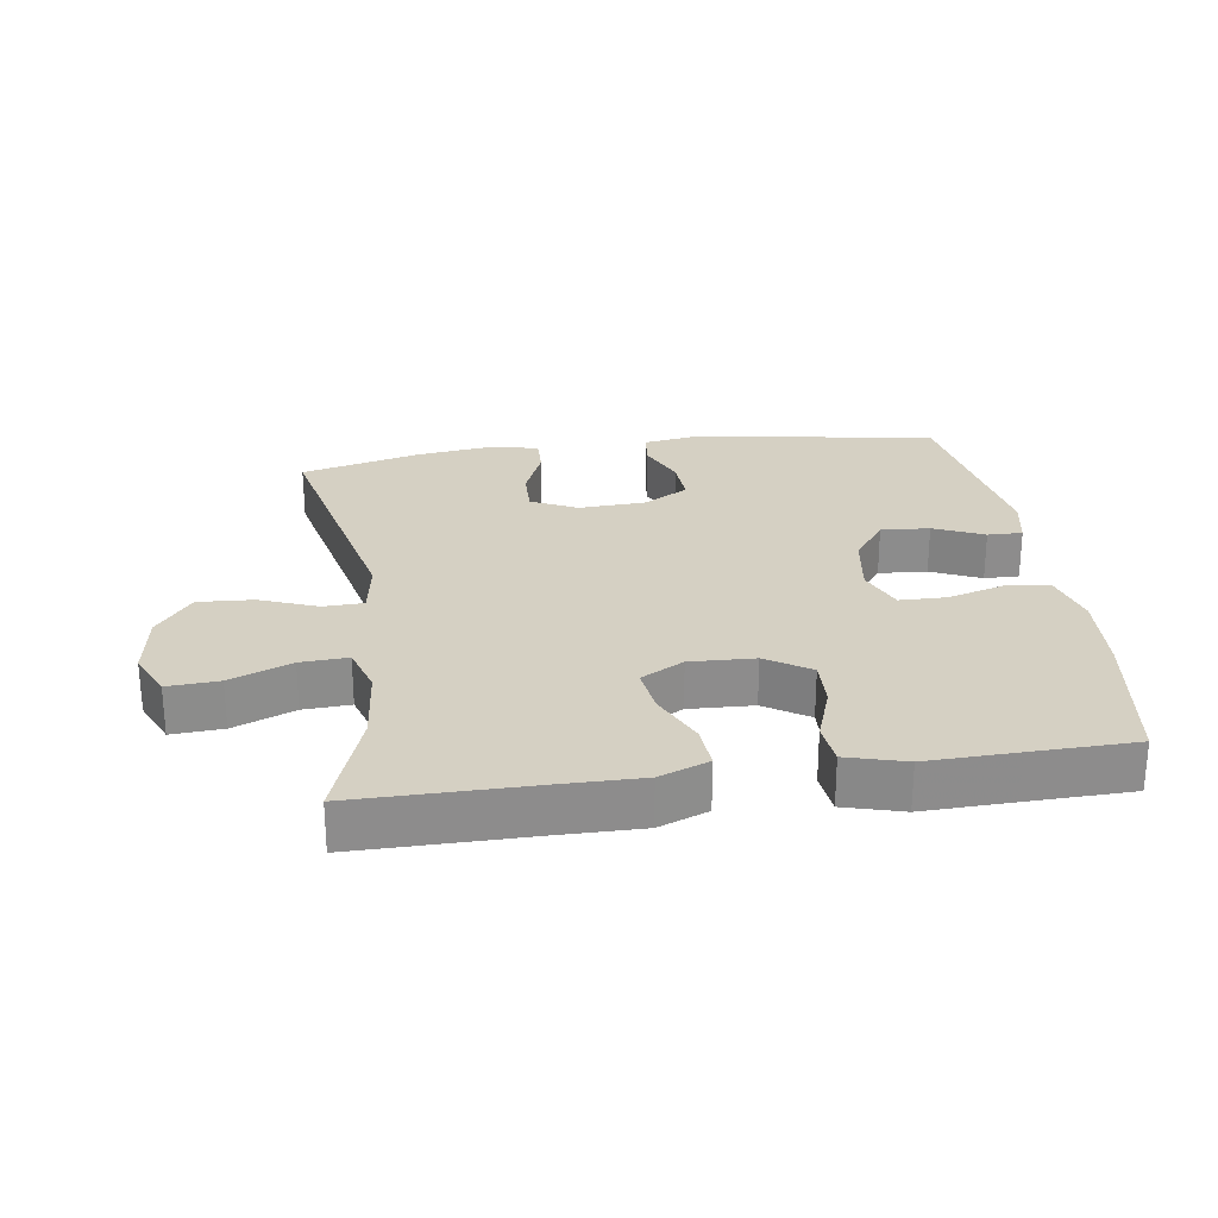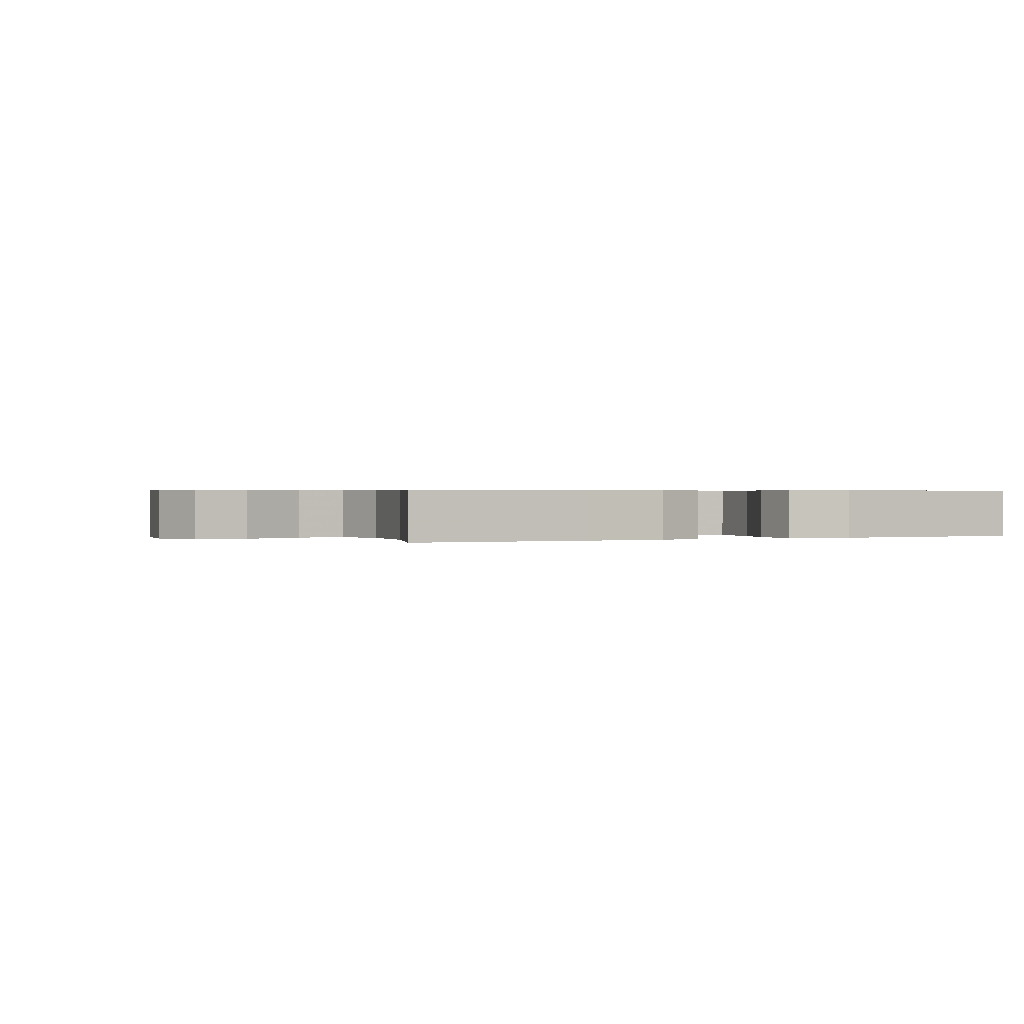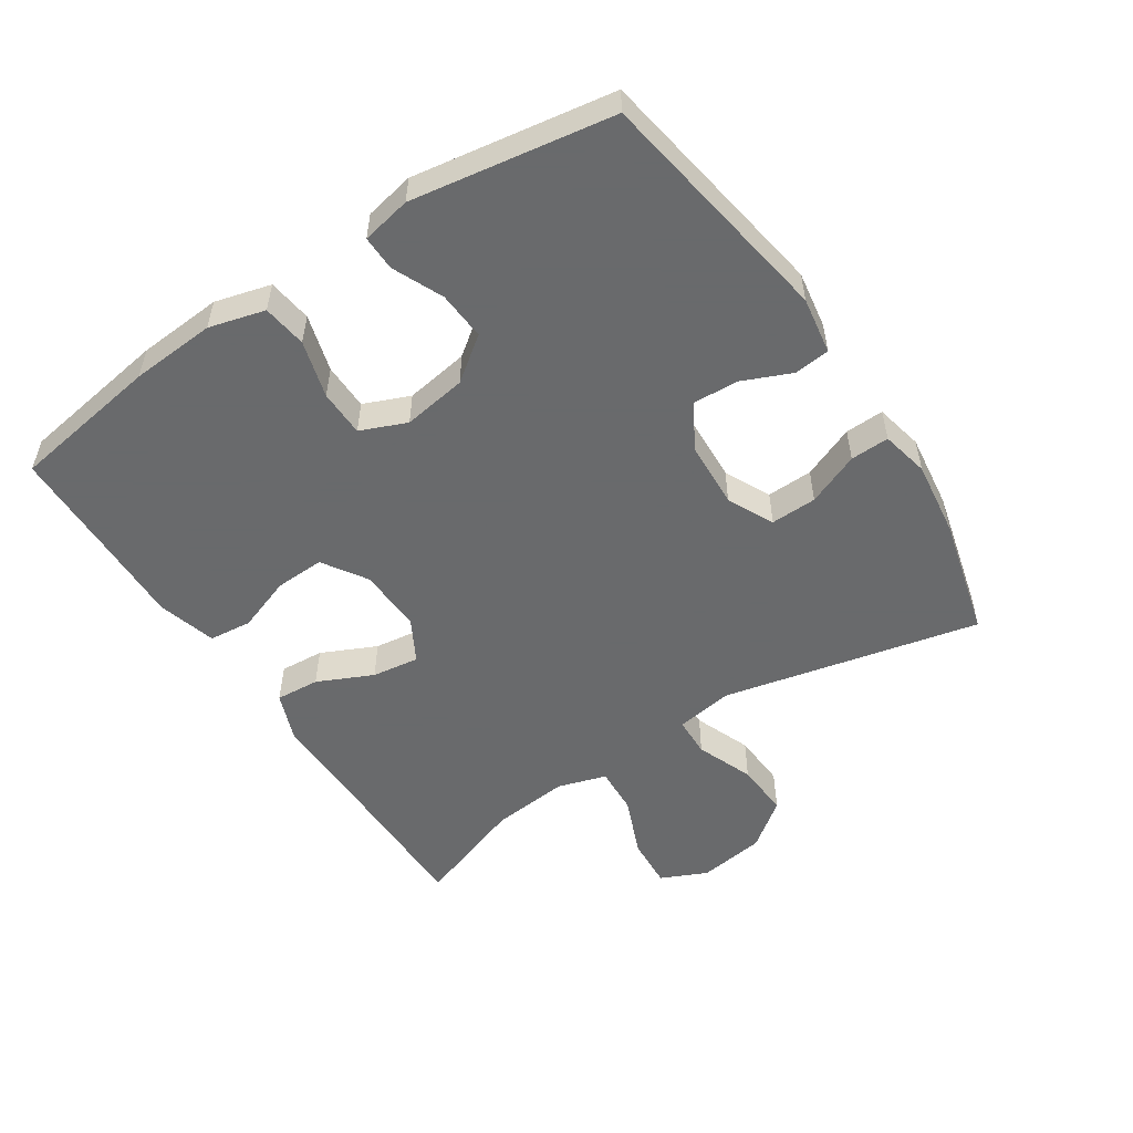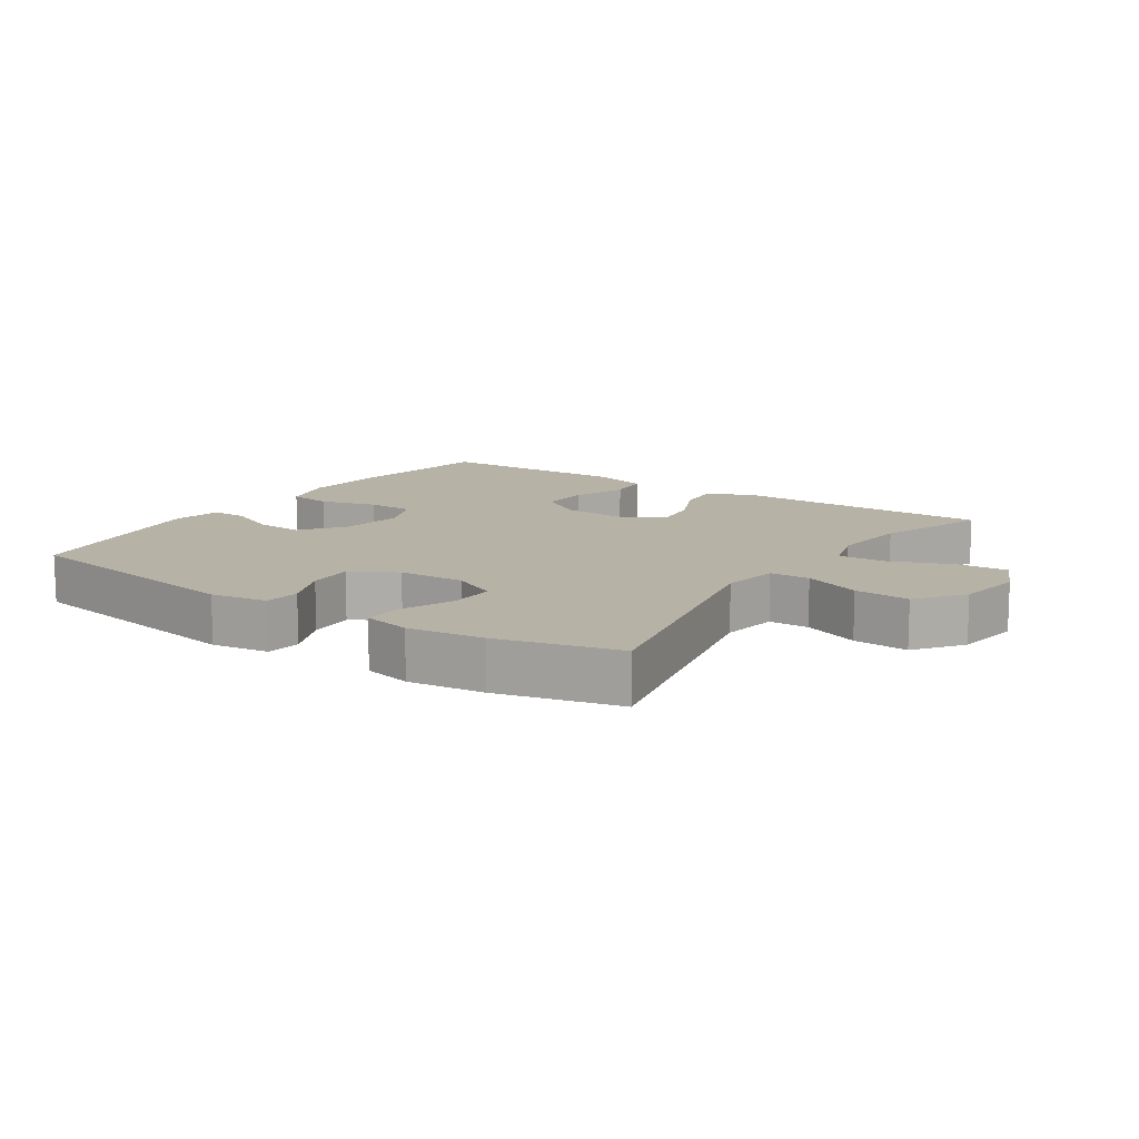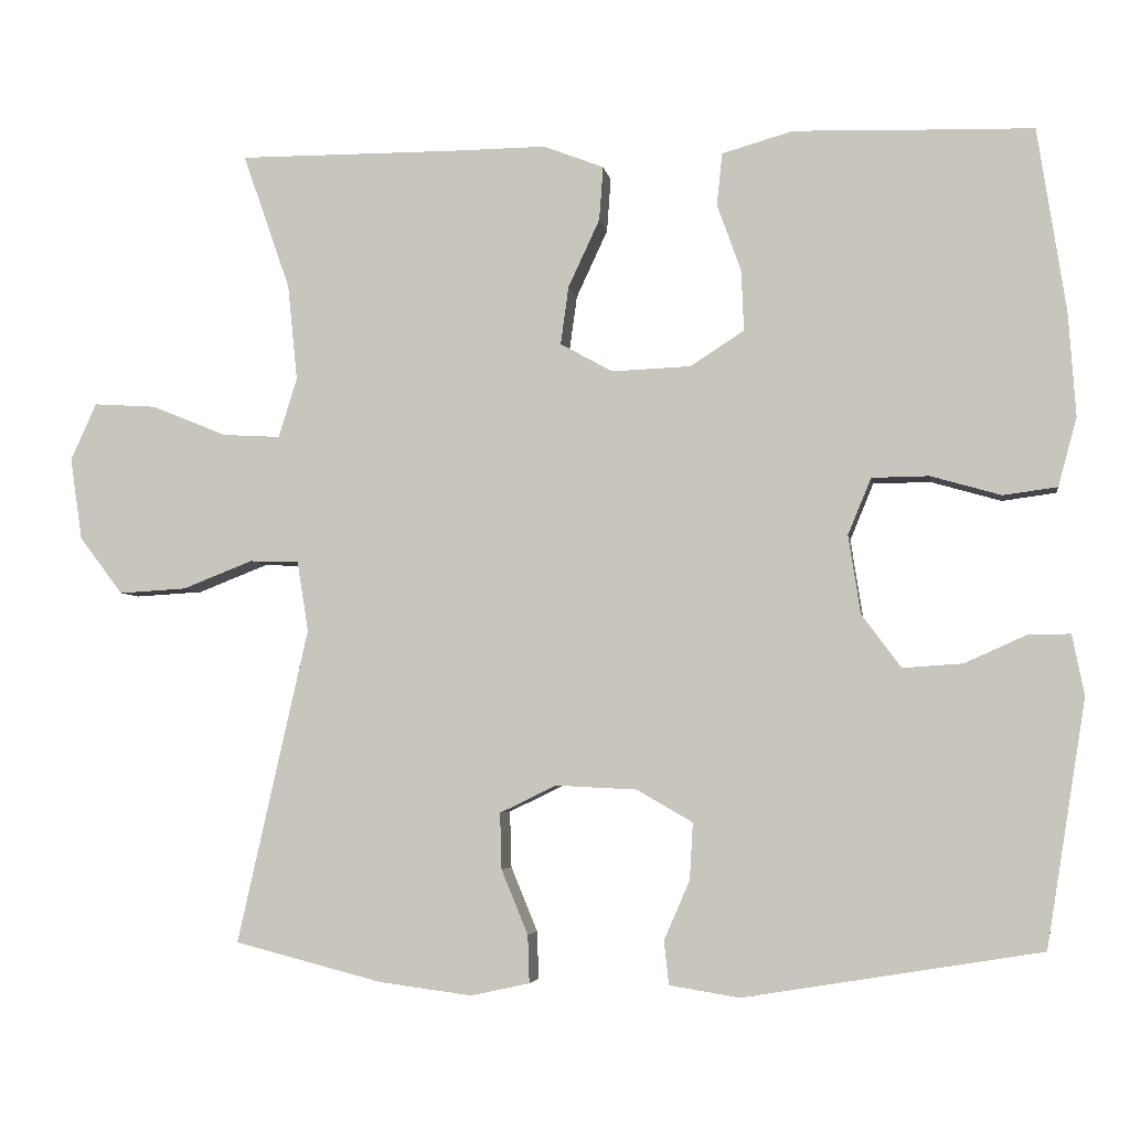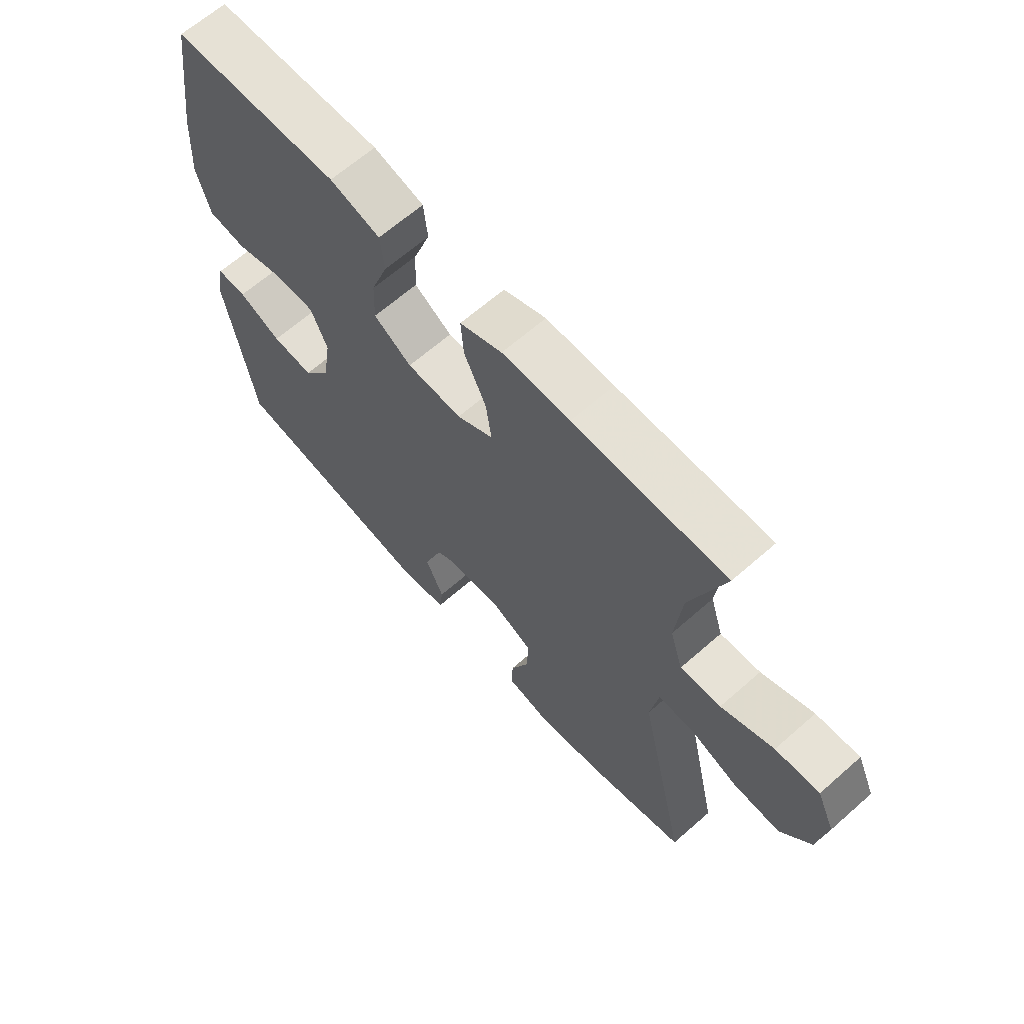
<metadata>
{"format":"obj","ext":"obj","renderer":"f3d","projection":"perspective","resolution":1024,"background":"white","views":[{"elev":26.1,"azim":-8.2,"up":"+Y"},{"elev":0.5,"azim":-26.1,"up":"+Y"},{"elev":-52.9,"azim":123.4,"up":"+Y"},{"elev":12.3,"azim":-145.9,"up":"+Y"},{"elev":-4.3,"azim":8.9,"up":"+Z"},{"elev":65.0,"azim":-131.5,"up":"+Z"}]}
</metadata>
<code>
v -0.5 0.07 -0.5
v -0.412 0.07 -0.109
v -0.426 0.07 -0.022
v -0.487 0.07 -0.02
v -0.574 0.07 -0.054
v -0.658 0.07 -0.059
v -0.712 0.07 0.012
v -0.727 0.07 0.114
v -0.695 0.07 0.185
v -0.617 0.07 0.18
v -0.524 0.07 0.142
v -0.452 0.07 0.138
v -0.429 0.07 0.212
v -0.441 0.07 0.331
v -0.5 0.07 0.5
v -0.23 0.07 0.499
v -0.11 0.07 0.5
v -0.035 0.07 0.471
v -0.04 0.07 0.404
v -0.079 0.07 0.32
v -0.089 0.07 0.248
v -0.024 0.07 0.212
v 0.074 0.07 0.216
v 0.141 0.07 0.259
v 0.138 0.07 0.334
v 0.108 0.07 0.418
v 0.115 0.07 0.483
v 0.204 0.07 0.508
v 0.34 0.07 0.504
v 0.5 0.07 0.5
v 0.535 0.07 0.272
v 0.544 0.07 0.143
v 0.521 0.07 0.058
v 0.454 0.07 0.049
v 0.367 0.07 0.074
v 0.296 0.07 0.073
v 0.267 0.07 0.003
v 0.282 0.07 -0.094
v 0.331 0.07 -0.16
v 0.405 0.07 -0.155
v 0.481 0.07 -0.121
v 0.534 0.07 -0.12
v 0.549 0.07 -0.195
v 0.5 0.07 -0.5
v 0.132 0.07 -0.56
v 0.045 0.07 -0.546
v 0.039 0.07 -0.492
v 0.071 0.07 -0.418
v 0.075 0.07 -0.348
v 0.006 0.07 -0.308
v -0.095 0.07 -0.303
v -0.165 0.07 -0.337
v -0.163 0.07 -0.407
v -0.13 0.07 -0.487
v -0.128 0.07 -0.546
v -0.201 0.07 -0.562
v -0.316 0.07 -0.547
v -0.5 0 -0.5
v -0.412 0 -0.109
v -0.426 0 -0.022
v -0.487 0 -0.02
v -0.574 0 -0.054
v -0.658 0 -0.059
v -0.712 0 0.012
v -0.727 0 0.114
v -0.695 0 0.185
v -0.617 0 0.18
v -0.524 0 0.142
v -0.452 0 0.138
v -0.429 0 0.212
v -0.441 0 0.331
v -0.5 0 0.5
v -0.23 0 0.499
v -0.11 0 0.5
v -0.035 0 0.471
v -0.04 0 0.404
v -0.079 0 0.32
v -0.089 0 0.248
v -0.024 0 0.212
v 0.074 0 0.216
v 0.141 0 0.259
v 0.138 0 0.334
v 0.108 0 0.418
v 0.115 0 0.483
v 0.204 0 0.508
v 0.34 0 0.504
v 0.5 0 0.5
v 0.535 0 0.272
v 0.544 0 0.143
v 0.521 0 0.058
v 0.454 0 0.049
v 0.367 0 0.074
v 0.296 0 0.073
v 0.267 0 0.003
v 0.282 0 -0.094
v 0.331 0 -0.16
v 0.405 0 -0.155
v 0.481 0 -0.121
v 0.534 0 -0.12
v 0.549 0 -0.195
v 0.5 0 -0.5
v 0.132 0 -0.56
v 0.045 0 -0.546
v 0.039 0 -0.492
v 0.071 0 -0.418
v 0.075 0 -0.348
v 0.006 0 -0.308
v -0.095 0 -0.303
v -0.165 0 -0.337
v -0.163 0 -0.407
v -0.13 0 -0.487
v -0.128 0 -0.546
v -0.201 0 -0.562
v -0.316 0 -0.547
f 56 57 1 2
f 53 54 55 56
f 52 53 56 2
f 51 52 2 3
f 50 51 3
f 49 50 3
f 45 46 47 48
f 45 48 49
f 44 45 49
f 40 41 42 43
f 39 40 43 44
f 38 39 44 49
f 32 33 34 35
f 32 35 36
f 29 30 31 32
f 29 32 36
f 28 29 36 37
f 25 26 27 28
f 24 25 28 37
f 17 18 19 20
f 16 17 20 21
f 14 15 16 21
f 13 14 21 22
f 8 9 10 11
f 8 11 12
f 7 8 12
f 4 5 6 7
f 3 4 7 12
f 23 24 37 38
f 22 23 38 49
f 13 22 49
f 3 12 13 49
f 59 58 114 113
f 113 112 111 110
f 59 113 110 109
f 60 59 109 108
f 60 108 107
f 60 107 106
f 105 104 103 102
f 106 105 102
f 106 102 101
f 100 99 98 97
f 101 100 97 96
f 106 101 96 95
f 92 91 90 89
f 93 92 89
f 89 88 87 86
f 93 89 86
f 94 93 86 85
f 85 84 83 82
f 94 85 82 81
f 77 76 75 74
f 78 77 74 73
f 78 73 72 71
f 79 78 71 70
f 68 67 66 65
f 69 68 65
f 69 65 64
f 64 63 62 61
f 69 64 61 60
f 95 94 81 80
f 106 95 80 79
f 106 79 70
f 106 70 69 60
f 1 58 59 2
f 2 59 60 3
f 3 60 61 4
f 4 61 62 5
f 5 62 63 6
f 6 63 64 7
f 7 64 65 8
f 8 65 66 9
f 9 66 67 10
f 10 67 68 11
f 11 68 69 12
f 12 69 70 13
f 13 70 71 14
f 14 71 72 15
f 15 72 73 16
f 16 73 74 17
f 17 74 75 18
f 18 75 76 19
f 19 76 77 20
f 20 77 78 21
f 21 78 79 22
f 22 79 80 23
f 23 80 81 24
f 24 81 82 25
f 25 82 83 26
f 26 83 84 27
f 27 84 85 28
f 28 85 86 29
f 29 86 87 30
f 30 87 88 31
f 31 88 89 32
f 32 89 90 33
f 33 90 91 34
f 34 91 92 35
f 35 92 93 36
f 36 93 94 37
f 37 94 95 38
f 38 95 96 39
f 39 96 97 40
f 40 97 98 41
f 41 98 99 42
f 42 99 100 43
f 43 100 101 44
f 44 101 102 45
f 45 102 103 46
f 46 103 104 47
f 47 104 105 48
f 48 105 106 49
f 49 106 107 50
f 50 107 108 51
f 51 108 109 52
f 52 109 110 53
f 53 110 111 54
f 54 111 112 55
f 55 112 113 56
f 56 113 114 57
f 57 114 58 1

</code>
